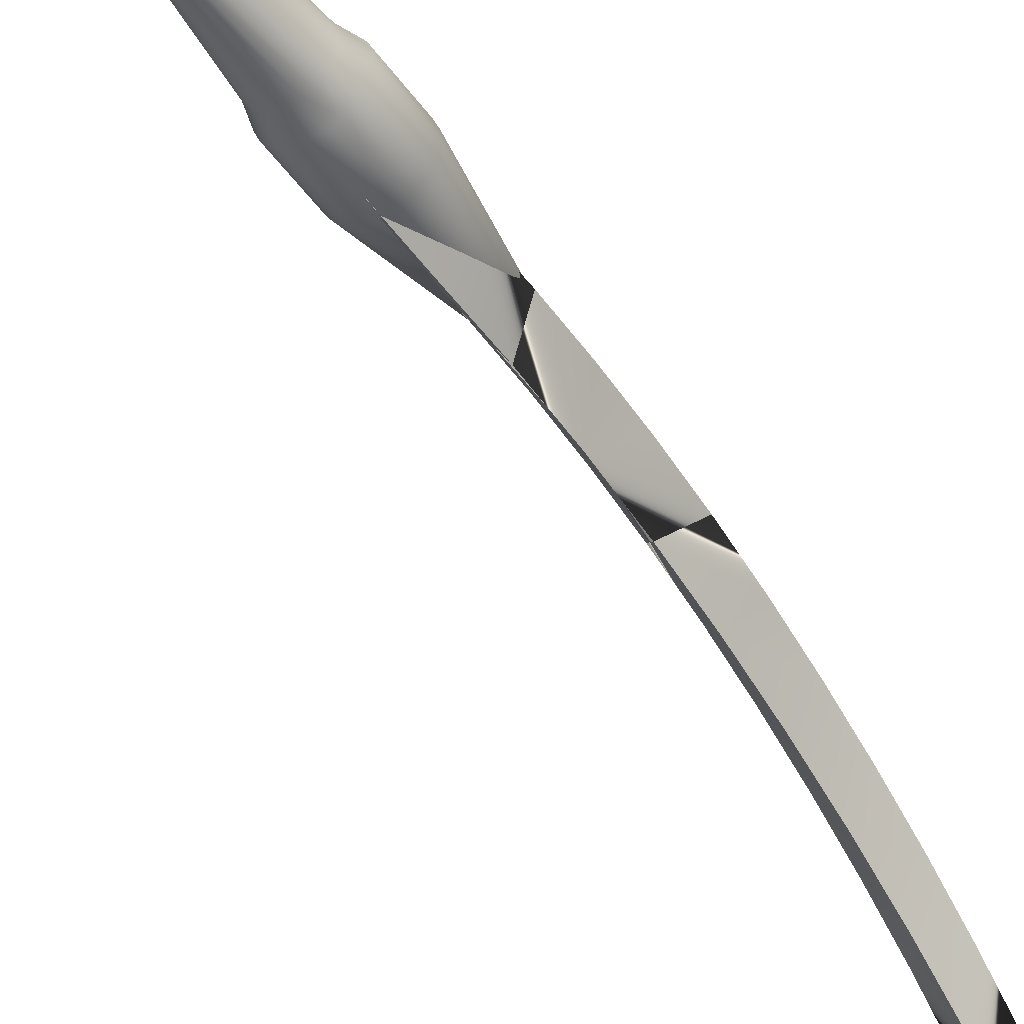
<metadata>
{"format":"obj","ext":"obj","renderer":"f3d","projection":"perspective","resolution":1024,"background":"white","views":[{"elev":-44.6,"azim":32.3,"up":"+Z"}]}
</metadata>
<code>
v 0.02014 0.03926 0.006108
v 0.01295 -0.03174 0.01155
v 0.0125 -0.03174 0.006108
v 0.02086 0.03926 0.01155
v 0.01295 -0.2021 0.01155
v 0.01804 0.03926 0.001033
v 0.01251 -0.03174 0.01697
v 0.02432 0.05345 0.004987
v 0.0125 -0.2021 0.006108
v 0.01251 -0.2021 0.01697
v 0.0112 -0.03174 0.001033
v 0.02179 0.05345 -0.001131
v 0.02014 0.03926 0.01697
v 0.02519 0.05345 0.01155
v 0.01559 -0.2447 0.005583
v -0.0128 -0.2021 0.006108
v 0.01559 -0.2447 0.01753
v -0.01324 -0.2021 0.01155
v 0.01469 0.03926 -0.003326
v 0.01775 0.05345 -0.006391
v 0.01749 0.03926 0.02278
v 0.01086 -0.03174 0.02278
v 0.02432 0.09605 0.004987
v 0.02179 0.09605 -0.001131
v 0.01608 -0.2447 0.01155
v 0.01414 -0.2447 -4e-05
v -0.01149 -0.2021 0.001033
v 0.0112 -0.2021 0.001033
v 0.01086 -0.2021 0.02278
v -0.0128 -0.2021 0.01697
v 0.009114 -0.03174 -0.003326
v 0.01775 0.09605 -0.006391
v 0.02432 0.05345 0.01812
v 0.02519 0.09605 0.01155
v 0.01559 -0.2731 0.005583
v 0.01414 -0.2731 -4e-05
v -0.01637 -0.2447 0.01155
v -0.01324 -0.03174 0.01155
v -0.01588 -0.2447 0.005583
v -0.0128 -0.03174 0.006108
v 0.01559 -0.2731 0.01753
v 0.01378 -0.2447 0.02388
v -0.01588 -0.2447 0.01753
v -0.0128 -0.03174 0.01697
v 0.006402 -0.03174 -0.006671
v 0.0125 0.05345 -0.01042
v 0.02179 0.05345 0.02403
v 0.009114 -0.03174 0.02643
v 0.009114 -0.2021 0.02643
v 0.01323 0.1742 0.01155
v 0.01608 -0.2731 0.01155
v 0.01177 -0.2447 -0.005001
v 0.01177 -0.2731 -0.005001
v -0.01443 -0.2447 -4e-05
v -0.01149 -0.03174 0.001033
v -0.009407 -0.2021 -0.003326
v 0.009114 -0.2021 -0.003326
v 0.01177 -0.2447 0.02811
v -0.01115 -0.2021 0.02278
v -0.01115 -0.03174 0.02278
v 0.01034 0.03926 -0.006671
v 0.0125 0.09605 -0.01042
v 0.02179 0.05345 0.02423
v 0.02432 0.09605 0.01812
v 0.01469 0.03926 0.02643
v 0.007312 -0.3015 0.006978
v 0.006242 -0.3015 0.002834
v 0.004648 -0.3015 -0.000505
v -0.01637 -0.2731 0.01155
v -0.01588 -0.2731 0.01753
v -0.02122 0.03926 0.01155
v -0.02051 0.03926 0.01697
v -0.01588 -0.2731 0.005583
v -0.02051 0.03926 0.006108
v 0.007686 -0.3015 0.01155
v 0.01378 -0.2731 0.02388
v 0.01177 -0.2731 0.02811
v -0.01408 -0.2447 0.02388
v -0.01786 0.03926 0.02278
v 0.006402 -0.2021 -0.006671
v 0.003243 -0.03174 -0.00877
v 0.005262 0.03926 -0.00877
v 0.006382 0.05345 -0.01296
v 0.02179 0.09605 0.02403
v 0.01034 0.03926 0.02977
v 0.006402 -0.2021 0.02977
v -0.009407 -0.2021 0.02643
v 0.006382 0.09605 -0.01296
v 0.008523 -0.2447 -0.009002
v 0.008523 -0.2731 -0.009002
v 0.002831 -0.3015 -0.002747
v -0.01443 -0.2731 -4e-05
v -0.01206 -0.2447 -0.005001
v -0.0184 0.03926 0.001033
v -0.009407 -0.03174 -0.003326
v -0.006695 -0.2021 -0.006671
v 0.007319 -0.3015 0.01603
v 0.008523 -0.2447 0.03211
v -0.01206 -0.2447 0.02811
v -0.009407 -0.03174 0.02643
v 0.003243 -0.2021 -0.00877
v -0.000184 0.03926 -0.009485
v 0.01775 0.05345 0.02949
v 0.02179 0.09605 0.02423
v 0.006402 -0.03174 0.02977
v -0.000184 0.09605 -0.01382
v -0.007979 -0.3015 0.01155
v -0.007605 -0.3015 0.006978
v -0.006535 -0.3015 0.002834
v -0.004941 -0.3015 -0.000505
v -0.007612 -0.3015 0.01603
v -0.01408 -0.2731 0.02388
v -0.02555 0.05345 0.01155
v -0.02469 0.05345 0.01812
v -0.02469 0.05345 0.004987
v 0.005932 -0.3015 0.02092
v 0.004648 -0.3015 0.02361
v 0.008523 -0.2731 0.03211
v -0.01206 -0.2731 0.02811
v -0.01506 0.03926 0.02643
v 0.004472 -0.2447 -0.0117
v -0.003536 -0.2021 -0.00877
v -0.000146 -0.03174 -0.009485
v -0.000146 -0.2021 -0.009485
v -0.000184 0.05345 -0.01382
v 0.005262 0.03926 0.03187
v 0.003243 -0.2021 0.03187
v -0.006695 -0.2021 0.02977
v 0.004472 -0.2447 0.0348
v 0.01775 0.09605 0.02949
v 0.004472 -0.2731 -0.0117
v -0.003124 -0.3015 -0.002747
v -0.02215 0.05345 0.02403
v -0.01206 -0.2731 -0.005001
v -0.008816 -0.2447 -0.009002
v -0.01506 0.03926 -0.003326
v -0.02215 0.05345 -0.001131
v -0.006695 -0.03174 -0.006671
v -0.006695 -0.03174 0.02977
v -0.008816 -0.2447 0.03211
v -0.02215 0.05345 0.02423
v -0.004765 -0.2447 -0.0117
v -0.003536 -0.03174 -0.00877
v -0.000146 -0.2447 -0.01268
v -0.001301 -0.03174 -0.009247
v -0.00675 0.05345 -0.01296
v 0.0125 0.05345 0.03352
v 0.003243 -0.03174 0.03187
v 0.0125 0.09605 0.03352
v 0.001174 -0.3015 -0.003844
v -0.008816 -0.2731 -0.009002
v -0.006225 -0.3015 0.02092
v -0.004941 -0.3015 0.02361
v -0.02555 0.09605 0.01155
v -0.02469 0.09605 0.01812
v -0.02215 0.09605 0.02403
v -0.0107 0.03926 -0.006671
v -0.02469 0.09605 0.004987
v 0.002831 -0.3015 0.02584
v 0.004472 -0.2731 0.0348
v -0.008816 -0.2731 0.03211
v -0.01812 0.05345 0.02949
v -0.0107 0.03926 0.02977
v -0.01287 0.05345 -0.01042
v -0.000184 0.03926 0.03259
v -0.000146 -0.2021 0.03259
v -0.000146 -0.2447 0.03578
v -0.003536 -0.2021 0.03187
v -0.003536 -0.03174 0.03187
v -0.004765 -0.2447 0.0348
v 0.006382 0.09605 0.03605
v -0.00675 0.09605 -0.01296
v -0.000146 -0.2731 -0.01268
v -0.001467 -0.3015 -0.003844
v -0.004765 -0.2731 -0.0117
v -0.003124 -0.3015 0.02584
v -0.02215 0.09605 0.02423
v -0.01812 0.05345 -0.006391
v -0.02215 0.09605 -0.001131
v -0.005629 0.03926 -0.00877
v -0.004765 -0.2731 0.0348
v -0.01812 0.09605 0.02949
v 0.006382 0.05345 0.03605
v -0.000146 -0.03174 0.03259
v -0.000184 0.09605 0.03692
v -0.0136 0.1742 0.01155
v -0.000146 -0.3015 -0.004125
v 0.001174 -0.3015 0.02695
v -0.000146 -0.2731 0.03578
v -0.005629 0.03926 0.03187
v -0.01287 0.05345 0.03352
v -0.01287 0.09605 -0.01042
v -0.000184 0.05345 0.03692
v -0.001467 -0.3015 0.02695
v -0.01812 0.09605 -0.006391
v -0.01287 0.09605 0.03352
v -0.00675 0.05345 0.03605
v -0.000146 -0.3015 0.02723
v -0.00675 0.09605 0.03605
v 0.000603 0.5991 -0.1323
v 0.01244 0.5598 -0.1136
v 0.000603 0.5609 -0.09866
v 0.01007 0.5922 -0.1392
v 0.0148 0.5259 -0.0902
v -0.01123 0.5598 -0.1136
v 0.000603 0.591 -0.1477
v 0.000603 0.6344 -0.1691
v 0.000603 0.5504 -0.121
v 0.000603 0.5199 -0.06836
v -0.0136 0.5259 -0.0902
v -0.008863 0.5922 -0.1392
v 0.000603 0.6297 -0.1769
v 0.000603 0.6665 -0.2087
v 0.000603 0.5081 -0.09712
v 0.0148 0.4905 -0.069
v 0.000603 0.4765 -0.04161
v -0.0136 0.4905 -0.069
v 0.000603 0.4643 -0.07604
v 0.0148 0.4538 -0.05012
v -0.0136 0.4538 -0.05012
v 0.0148 0.416 -0.03365
v 0.000603 0.4193 -0.05788
v -0.0136 0.416 -0.03365
v 0.000603 0.4311 -0.01861
v 0.0148 0.3772 -0.01966
v -0.0136 0.3772 -0.01966
v 0.000603 0.3838 0.000479
v 0.000603 0.3731 -0.04273
v 0.0148 0.3376 -0.008197
v 0.000603 0.3261 -0.03064
v -0.0136 0.3376 -0.008197
v 0.000603 0.3351 0.01552
v 0.0148 0.2973 0.000687
v 0.000603 0.2783 -0.02167
v -0.0136 0.2973 0.000687
v 0.000603 0.2854 0.02641
v 0.0148 0.2566 0.006954
v 0.000603 0.2301 -0.01587
v -0.0136 0.2566 0.006954
v 0.000603 0.2348 0.03307
v 0.0148 0.2155 0.01058
v -0.0136 0.2155 0.01058
v 0.0148 0.1742 0.01155
v -0.0136 0.1742 0.01155
v 0.000603 0.1816 -0.01324
v 0.000603 0.1839 0.03544
v 0.0148 0.133 0.009858
v 0.000603 0.133 0.03352
v -0.0136 0.133 0.009858
v 0.000603 0.133 -0.01381
v 0.000603 0.08569 0.03352
v 0.0148 0.08569 0.009858
v -0.0136 0.08569 0.009858
v 0.000603 0.08569 -0.01381
g mesh1_mesh1-geometry
f 1 2 3
f 3 2 1
f 4 2 1
f 1 2 4
f 5 3 2
f 2 3 5
f 1 3 6
f 6 3 1
f 4 7 2
f 2 7 4
f 8 4 1
f 1 4 8
f 3 5 9
f 9 5 3
f 2 10 5
f 5 10 2
f 6 3 11
f 11 3 6
f 12 1 6
f 6 1 12
f 13 7 4
f 4 7 13
f 10 2 7
f 7 2 10
f 4 8 14
f 14 8 4
f 1 12 8
f 8 12 1
f 15 5 9
f 9 5 15
f 5 16 9
f 9 16 5
f 9 11 3
f 3 11 9
f 5 17 10
f 10 17 5
f 10 18 5
f 5 18 10
f 6 11 19
f 19 11 6
f 6 20 12
f 12 20 6
f 13 21 7
f 7 21 13
f 14 13 4
f 4 13 14
f 22 10 7
f 7 10 22
f 23 14 8
f 8 14 23
f 24 8 12
f 12 8 24
f 5 15 25
f 25 15 5
f 9 26 15
f 15 26 9
f 5 18 16
f 16 18 5
f 9 16 27
f 27 16 9
f 11 9 28
f 28 9 11
f 17 5 25
f 25 5 17
f 17 29 10
f 10 29 17
f 10 30 18
f 18 30 10
f 19 11 31
f 31 11 19
f 20 6 19
f 19 6 20
f 32 12 20
f 20 12 32
f 33 21 13
f 13 21 33
f 21 22 7
f 7 22 21
f 13 14 33
f 33 14 13
f 10 22 29
f 29 22 10
f 14 23 34
f 34 23 14
f 8 24 23
f 23 24 8
f 12 32 24
f 24 32 12
f 35 25 15
f 15 25 35
f 26 9 28
f 28 9 26
f 36 15 26
f 26 15 36
f 37 16 18
f 18 16 37
f 38 16 18
f 18 16 38
f 39 27 16
f 16 27 39
f 40 27 16
f 16 27 40
f 9 27 28
f 28 27 9
f 28 31 11
f 11 31 28
f 25 41 17
f 17 41 25
f 29 17 42
f 42 17 29
f 29 30 10
f 10 30 29
f 43 18 30
f 30 18 43
f 44 18 30
f 30 18 44
f 19 31 45
f 45 31 19
f 19 46 20
f 20 46 19
f 46 32 20
f 20 32 46
f 47 21 33
f 33 21 47
f 21 48 22
f 22 48 21
f 34 33 14
f 14 33 34
f 22 49 29
f 29 49 22
f 50 34 23
f 23 34 50
f 50 23 24
f 24 23 50
f 50 24 32
f 32 24 50
f 25 35 51
f 51 35 25
f 15 36 35
f 35 36 15
f 28 52 26
f 26 52 28
f 26 53 36
f 36 53 26
f 16 37 39
f 39 37 16
f 18 43 37
f 37 43 18
f 16 38 40
f 40 38 16
f 18 44 38
f 38 44 18
f 27 39 54
f 54 39 27
f 27 40 55
f 55 40 27
f 28 27 56
f 56 27 28
f 31 28 57
f 57 28 31
f 41 25 51
f 51 25 41
f 41 42 17
f 17 42 41
f 58 29 42
f 42 29 58
f 29 59 30
f 30 59 29
f 59 43 30
f 30 43 59
f 30 60 44
f 44 60 30
f 57 45 31
f 31 45 57
f 45 61 19
f 19 61 45
f 46 19 61
f 61 19 46
f 32 46 62
f 62 46 32
f 63 21 47
f 47 21 63
f 64 47 33
f 33 47 64
f 65 48 21
f 21 48 65
f 49 22 48
f 48 22 49
f 33 34 64
f 64 34 33
f 29 58 49
f 49 58 29
f 49 59 29
f 29 59 49
f 50 64 34
f 34 64 50
f 62 50 32
f 32 50 62
f 66 51 35
f 35 51 66
f 67 35 36
f 36 35 67
f 52 28 57
f 57 28 52
f 53 26 52
f 52 26 53
f 68 36 53
f 53 36 68
f 69 39 37
f 37 39 69
f 70 37 43
f 43 37 70
f 71 40 38
f 38 40 71
f 72 38 44
f 44 38 72
f 73 54 39
f 39 54 73
f 54 56 27
f 27 56 54
f 74 55 40
f 40 55 74
f 55 56 27
f 27 56 55
f 28 56 57
f 57 56 28
f 75 41 51
f 51 41 75
f 42 41 76
f 76 41 42
f 42 77 58
f 58 77 42
f 60 30 59
f 59 30 60
f 43 59 78
f 78 59 43
f 79 44 60
f 60 44 79
f 45 57 80
f 80 57 45
f 81 61 45
f 45 61 81
f 82 46 61
f 61 46 82
f 83 62 46
f 46 62 83
f 63 65 21
f 21 65 63
f 84 63 47
f 47 63 84
f 47 64 84
f 84 64 47
f 48 65 85
f 85 65 48
f 48 86 49
f 49 86 48
f 58 86 49
f 49 86 58
f 49 87 59
f 59 87 49
f 50 84 64
f 64 84 50
f 88 50 62
f 62 50 88
f 51 66 75
f 75 66 51
f 35 67 66
f 66 67 35
f 36 68 67
f 67 68 36
f 57 89 52
f 52 89 57
f 52 90 53
f 53 90 52
f 53 91 68
f 68 91 53
f 39 69 73
f 73 69 39
f 37 70 69
f 69 70 37
f 78 70 43
f 43 70 78
f 74 40 71
f 71 40 74
f 71 38 72
f 72 38 71
f 72 44 79
f 79 44 72
f 54 73 92
f 92 73 54
f 56 54 93
f 93 54 56
f 94 55 74
f 74 55 94
f 56 55 95
f 95 55 56
f 57 56 96
f 96 56 57
f 41 75 97
f 97 75 41
f 97 76 41
f 41 76 97
f 77 42 76
f 76 42 77
f 77 98 58
f 58 98 77
f 87 60 59
f 59 60 87
f 59 99 78
f 78 99 59
f 79 60 100
f 100 60 79
f 89 57 80
f 80 57 89
f 57 96 80
f 80 96 57
f 101 45 80
f 80 45 101
f 81 82 61
f 61 82 81
f 45 101 81
f 81 101 45
f 102 46 82
f 82 46 102
f 62 83 88
f 88 83 62
f 102 83 46
f 46 83 102
f 65 63 103
f 103 63 65
f 63 84 104
f 104 84 63
f 85 65 103
f 103 65 85
f 85 105 48
f 48 105 85
f 86 48 105
f 105 48 86
f 86 87 49
f 49 87 86
f 86 58 98
f 98 58 86
f 99 59 87
f 87 59 99
f 50 104 84
f 84 104 50
f 106 50 88
f 88 50 106
f 107 75 66
f 66 75 107
f 108 66 67
f 67 66 108
f 109 67 68
f 68 67 109
f 90 52 89
f 89 52 90
f 91 53 90
f 90 53 91
f 110 68 91
f 91 68 110
f 107 73 69
f 69 73 107
f 111 69 70
f 70 69 111
f 70 78 112
f 112 78 70
f 113 74 71
f 71 74 113
f 114 71 72
f 72 71 114
f 114 72 79
f 79 72 114
f 108 92 73
f 73 92 108
f 92 93 54
f 54 93 92
f 93 96 56
f 56 96 93
f 94 95 55
f 55 95 94
f 115 94 74
f 74 94 115
f 95 96 56
f 56 96 95
f 111 97 75
f 75 97 111
f 76 97 116
f 116 97 76
f 76 117 77
f 77 117 76
f 98 77 118
f 118 77 98
f 60 87 100
f 100 87 60
f 119 78 99
f 99 78 119
f 120 79 100
f 100 79 120
f 80 121 89
f 89 121 80
f 80 96 122
f 122 96 80
f 121 80 101
f 101 80 121
f 80 122 101
f 101 122 80
f 123 82 81
f 81 82 123
f 124 81 101
f 101 81 124
f 102 82 123
f 123 82 102
f 125 88 83
f 83 88 125
f 125 83 102
f 102 83 125
f 104 103 63
f 63 103 104
f 126 85 103
f 103 85 126
f 126 105 85
f 85 105 126
f 105 127 86
f 86 127 105
f 86 128 87
f 87 128 86
f 129 86 98
f 98 86 129
f 128 99 87
f 87 99 128
f 50 130 104
f 104 130 50
f 88 125 106
f 106 125 88
f 111 75 107
f 107 75 111
f 107 66 108
f 108 66 107
f 108 67 109
f 109 67 108
f 109 68 110
f 110 68 109
f 121 90 89
f 89 90 121
f 131 91 90
f 90 91 131
f 110 91 132
f 132 91 110
f 73 107 108
f 108 107 73
f 69 111 107
f 107 111 69
f 112 111 70
f 70 111 112
f 78 119 112
f 112 119 78
f 74 113 115
f 115 113 74
f 71 114 113
f 113 114 71
f 114 79 133
f 133 79 114
f 92 108 109
f 109 108 92
f 93 92 134
f 134 92 93
f 96 93 135
f 135 93 96
f 136 95 94
f 94 95 136
f 94 115 137
f 137 115 94
f 96 95 138
f 138 95 96
f 111 116 97
f 97 116 111
f 117 76 116
f 116 76 117
f 117 118 77
f 77 118 117
f 118 129 98
f 98 129 118
f 87 139 100
f 100 139 87
f 140 119 99
f 99 119 140
f 120 141 79
f 79 141 120
f 120 100 139
f 139 100 120
f 96 142 122
f 122 142 96
f 96 143 122
f 122 143 96
f 101 144 121
f 121 144 101
f 101 122 124
f 124 122 101
f 81 124 123
f 123 124 81
f 144 101 124
f 124 101 144
f 145 102 123
f 123 102 145
f 146 125 102
f 102 125 146
f 103 104 130
f 130 104 103
f 126 103 147
f 147 103 126
f 148 105 126
f 126 105 148
f 127 105 148
f 148 105 127
f 86 129 127
f 127 129 86
f 127 128 86
f 86 128 127
f 139 87 128
f 128 87 139
f 99 128 140
f 140 128 99
f 149 130 50
f 50 130 149
f 146 106 125
f 125 106 146
f 134 109 110
f 110 109 134
f 90 121 131
f 131 121 90
f 91 131 150
f 150 131 91
f 132 91 150
f 150 91 132
f 151 110 132
f 132 110 151
f 111 112 152
f 152 112 111
f 153 112 119
f 119 112 153
f 154 115 113
f 113 115 154
f 155 113 114
f 114 113 155
f 133 79 141
f 141 79 133
f 156 114 133
f 133 114 156
f 109 134 92
f 92 134 109
f 134 135 93
f 93 135 134
f 142 96 135
f 135 96 142
f 136 157 95
f 95 157 136
f 137 136 94
f 94 136 137
f 158 137 115
f 115 137 158
f 157 138 95
f 95 138 157
f 143 96 138
f 138 96 143
f 152 116 111
f 111 116 152
f 153 117 116
f 116 117 153
f 118 117 159
f 159 117 118
f 129 118 160
f 160 118 129
f 119 140 161
f 161 140 119
f 141 120 162
f 162 120 141
f 120 139 163
f 163 139 120
f 142 124 122
f 122 124 142
f 143 145 122
f 122 145 143
f 144 131 121
f 121 131 144
f 122 123 124
f 124 123 122
f 124 142 144
f 144 142 124
f 143 102 145
f 145 102 143
f 122 145 123
f 123 145 122
f 164 146 102
f 102 146 164
f 149 103 130
f 130 103 149
f 103 149 147
f 147 149 103
f 165 126 147
f 147 126 165
f 165 148 126
f 126 148 165
f 148 166 127
f 127 166 148
f 167 127 129
f 129 127 167
f 127 168 128
f 128 168 127
f 128 169 139
f 139 169 128
f 128 170 140
f 140 170 128
f 171 149 50
f 50 149 171
f 106 146 172
f 172 146 106
f 110 151 134
f 134 151 110
f 173 150 131
f 131 150 173
f 132 150 174
f 174 150 132
f 132 175 151
f 151 175 132
f 112 153 152
f 152 153 112
f 119 176 153
f 153 176 119
f 115 154 158
f 158 154 115
f 113 155 154
f 154 155 113
f 114 156 155
f 155 156 114
f 177 133 141
f 141 133 177
f 133 177 156
f 156 177 133
f 135 134 151
f 151 134 135
f 135 175 142
f 142 175 135
f 136 164 157
f 157 164 136
f 136 137 178
f 178 137 136
f 137 158 179
f 179 158 137
f 157 180 138
f 138 180 157
f 138 180 143
f 143 180 138
f 153 116 152
f 152 116 153
f 153 159 117
f 117 159 153
f 159 160 118
f 118 160 159
f 160 167 129
f 129 167 160
f 140 181 161
f 161 181 140
f 176 119 161
f 161 119 176
f 162 120 163
f 163 120 162
f 182 141 162
f 162 141 182
f 163 139 169
f 169 139 163
f 131 144 173
f 173 144 131
f 142 173 144
f 144 173 142
f 180 102 143
f 143 102 180
f 164 172 146
f 146 172 164
f 164 102 180
f 180 102 164
f 171 147 149
f 149 147 171
f 165 147 183
f 183 147 165
f 184 148 165
f 165 148 184
f 166 148 184
f 184 148 166
f 127 167 166
f 166 167 127
f 168 127 166
f 166 127 168
f 170 128 168
f 168 128 170
f 169 128 168
f 168 128 169
f 181 140 170
f 170 140 181
f 185 171 50
f 50 171 185
f 186 106 172
f 172 106 186
f 150 173 187
f 187 173 150
f 174 150 187
f 187 150 174
f 175 132 174
f 174 132 175
f 175 135 151
f 151 135 175
f 176 159 153
f 153 159 176
f 186 158 154
f 154 158 186
f 186 154 155
f 155 154 186
f 186 155 156
f 156 155 186
f 141 182 177
f 177 182 141
f 186 156 177
f 177 156 186
f 173 142 175
f 175 142 173
f 164 136 178
f 178 136 164
f 164 180 157
f 157 180 164
f 179 178 137
f 137 178 179
f 186 179 158
f 158 179 186
f 160 159 188
f 188 159 160
f 167 160 189
f 189 160 167
f 181 176 161
f 161 176 181
f 162 163 190
f 190 163 162
f 191 182 162
f 162 182 191
f 163 169 190
f 190 169 163
f 172 164 192
f 192 164 172
f 147 171 183
f 183 171 147
f 165 183 193
f 193 183 165
f 190 184 165
f 165 184 190
f 184 168 166
f 166 168 184
f 170 166 167
f 167 166 170
f 166 170 168
f 168 170 166
f 168 184 169
f 169 184 168
f 170 189 181
f 181 189 170
f 185 183 171
f 171 183 185
f 186 172 192
f 192 172 186
f 175 187 173
f 173 187 175
f 187 175 174
f 174 175 187
f 194 159 176
f 176 159 194
f 186 177 182
f 182 177 186
f 178 192 164
f 164 192 178
f 178 179 195
f 195 179 178
f 186 195 179
f 179 195 186
f 194 188 159
f 159 188 194
f 188 189 160
f 160 189 188
f 189 170 167
f 167 170 189
f 176 181 194
f 194 181 176
f 162 190 191
f 191 190 162
f 182 191 196
f 196 191 182
f 190 169 184
f 184 169 190
f 183 185 193
f 193 185 183
f 197 165 193
f 193 165 197
f 197 190 165
f 165 190 197
f 198 181 189
f 189 181 198
f 195 186 192
f 192 186 195
f 182 196 186
f 186 196 182
f 192 178 195
f 195 178 192
f 188 194 198
f 198 194 188
f 189 188 198
f 198 188 189
f 181 198 194
f 194 198 181
f 191 190 197
f 197 190 191
f 197 196 191
f 191 196 197
f 199 193 185
f 185 193 199
f 193 199 197
f 197 199 193
f 186 196 199
f 199 196 186
f 196 197 199
f 199 197 196
f 186 199 185
f 185 199 186
g mesh2_mesh2-geometry
f 200 201 202
f 202 201 200
f 200 201 203
f 203 201 200
f 202 201 204
f 204 201 202
f 200 202 205
f 205 202 200
f 206 203 201
f 201 203 206
f 207 200 203
f 203 200 207
f 201 208 204
f 204 208 201
f 202 204 209
f 209 204 202
f 202 210 205
f 205 210 202
f 200 211 205
f 205 211 200
f 212 203 206
f 206 203 212
f 206 201 208
f 208 201 206
f 207 211 200
f 200 211 207
f 213 207 203
f 203 207 213
f 208 214 204
f 204 214 208
f 204 209 215
f 215 209 204
f 202 209 210
f 210 209 202
f 205 210 208
f 208 210 205
f 205 211 206
f 206 211 205
f 213 203 212
f 212 203 213
f 211 212 206
f 206 212 211
f 206 208 205
f 205 208 206
f 213 211 207
f 207 211 213
f 208 210 214
f 214 210 208
f 204 215 214
f 214 215 204
f 209 216 215
f 215 216 209
f 210 217 209
f 209 217 210
f 211 213 212
f 212 213 211
f 210 214 217
f 217 214 210
f 214 215 218
f 218 215 214
f 209 217 216
f 216 217 209
f 215 216 219
f 219 216 215
f 214 218 217
f 217 218 214
f 215 219 218
f 218 219 215
f 217 220 216
f 216 220 217
f 216 221 219
f 219 221 216
f 217 218 220
f 220 218 217
f 218 219 222
f 222 219 218
f 216 220 223
f 223 220 216
f 216 224 221
f 221 224 216
f 219 221 222
f 222 221 219
f 218 222 220
f 220 222 218
f 220 222 223
f 223 222 220
f 216 223 224
f 224 223 216
f 224 225 221
f 221 225 224
f 222 221 225
f 225 221 222
f 222 226 223
f 223 226 222
f 224 223 226
f 226 223 224
f 224 227 225
f 225 227 224
f 222 225 228
f 228 225 222
f 222 228 226
f 226 228 222
f 224 226 227
f 227 226 224
f 227 229 225
f 225 229 227
f 225 230 228
f 228 230 225
f 226 228 230
f 230 228 226
f 227 226 231
f 231 226 227
f 227 232 229
f 229 232 227
f 225 229 230
f 230 229 225
f 226 230 231
f 231 230 226
f 227 231 232
f 232 231 227
f 229 232 233
f 233 232 229
f 229 234 230
f 230 234 229
f 231 230 234
f 234 230 231
f 231 235 232
f 232 235 231
f 232 236 233
f 233 236 232
f 229 233 234
f 234 233 229
f 231 234 235
f 235 234 231
f 232 235 236
f 236 235 232
f 233 237 236
f 236 237 233
f 233 234 238
f 238 234 233
f 235 238 234
f 234 238 235
f 235 236 239
f 239 236 235
f 233 238 237
f 237 238 233
f 236 237 240
f 240 237 236
f 235 239 238
f 238 239 235
f 236 240 239
f 239 240 236
f 237 238 241
f 241 238 237
f 237 241 240
f 240 241 237
f 239 242 238
f 238 242 239
f 239 240 242
f 242 240 239
f 238 243 241
f 241 243 238
f 240 241 243
f 243 241 240
f 238 242 244
f 244 242 238
f 240 244 242
f 242 244 240
f 238 245 243
f 243 245 238
f 240 243 246
f 246 243 240
f 238 244 245
f 245 244 238
f 240 246 244
f 244 246 240
f 245 243 247
f 247 243 245
f 248 243 246
f 246 243 248
f 245 249 244
f 244 249 245
f 249 246 244
f 244 246 249
f 243 248 247
f 247 248 243
f 245 247 250
f 250 247 245
f 246 249 248
f 248 249 246
f 245 250 249
f 249 250 245
f 251 247 248
f 248 247 251
f 252 250 247
f 247 250 252
f 253 248 249
f 249 248 253
f 254 249 250
f 250 249 254
f 247 251 252
f 252 251 247
f 248 253 251
f 251 253 248
f 250 252 254
f 254 252 250
f 249 254 253
f 253 254 249
f 253 252 251
f 251 252 253
f 252 253 254
f 254 253 252

</code>
